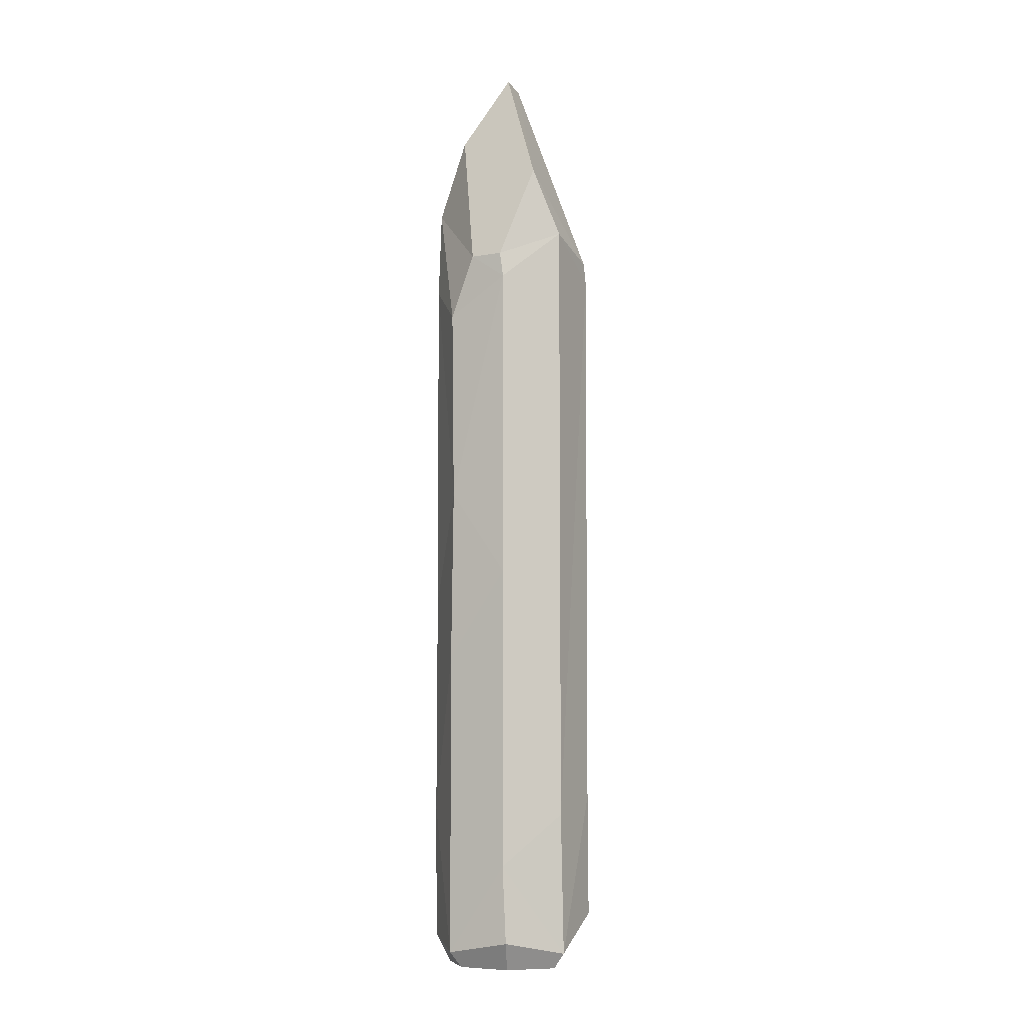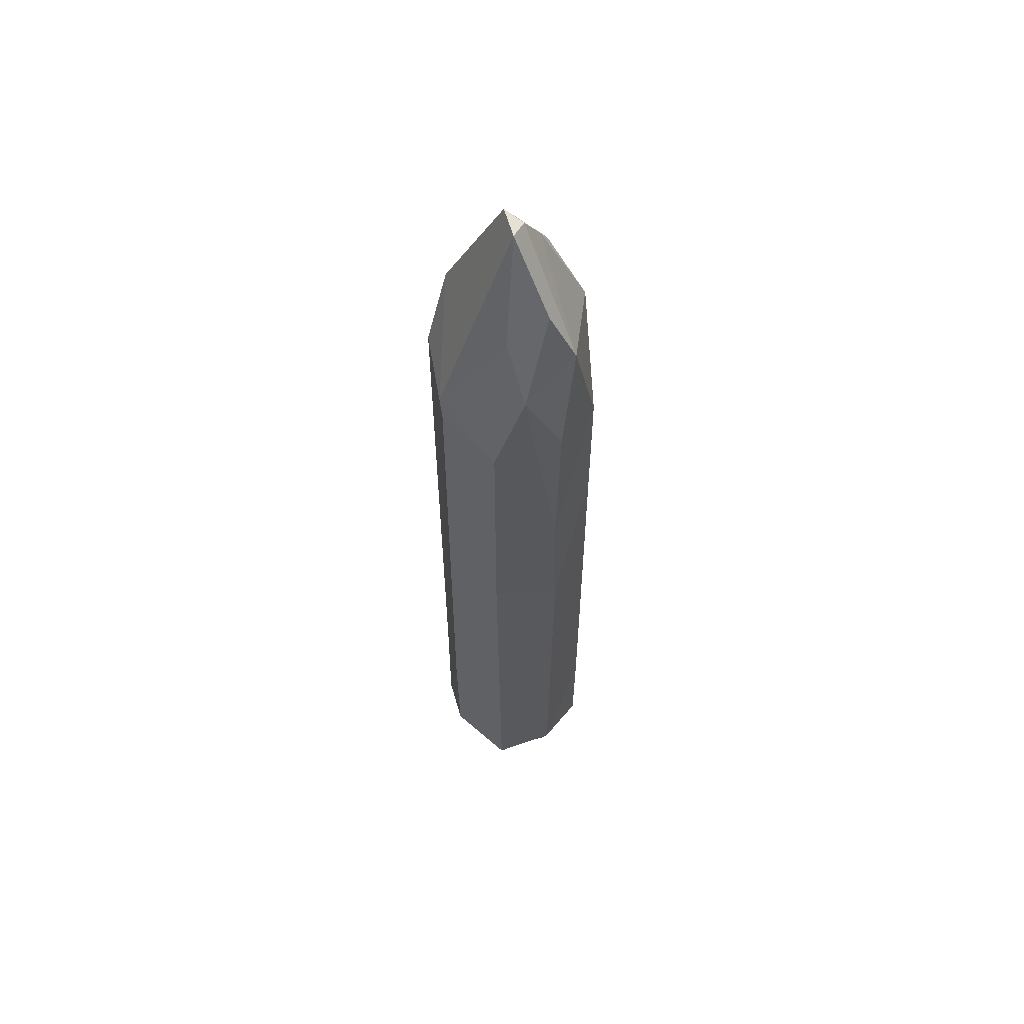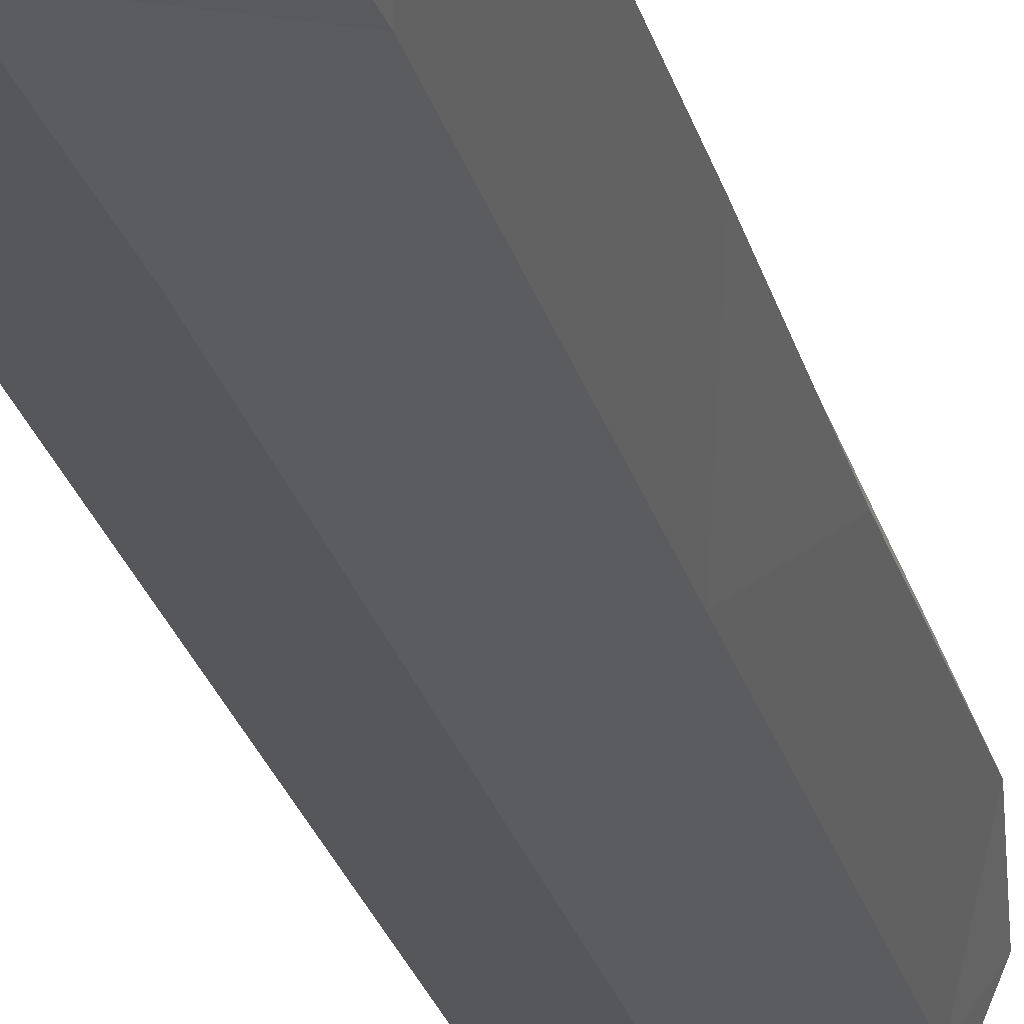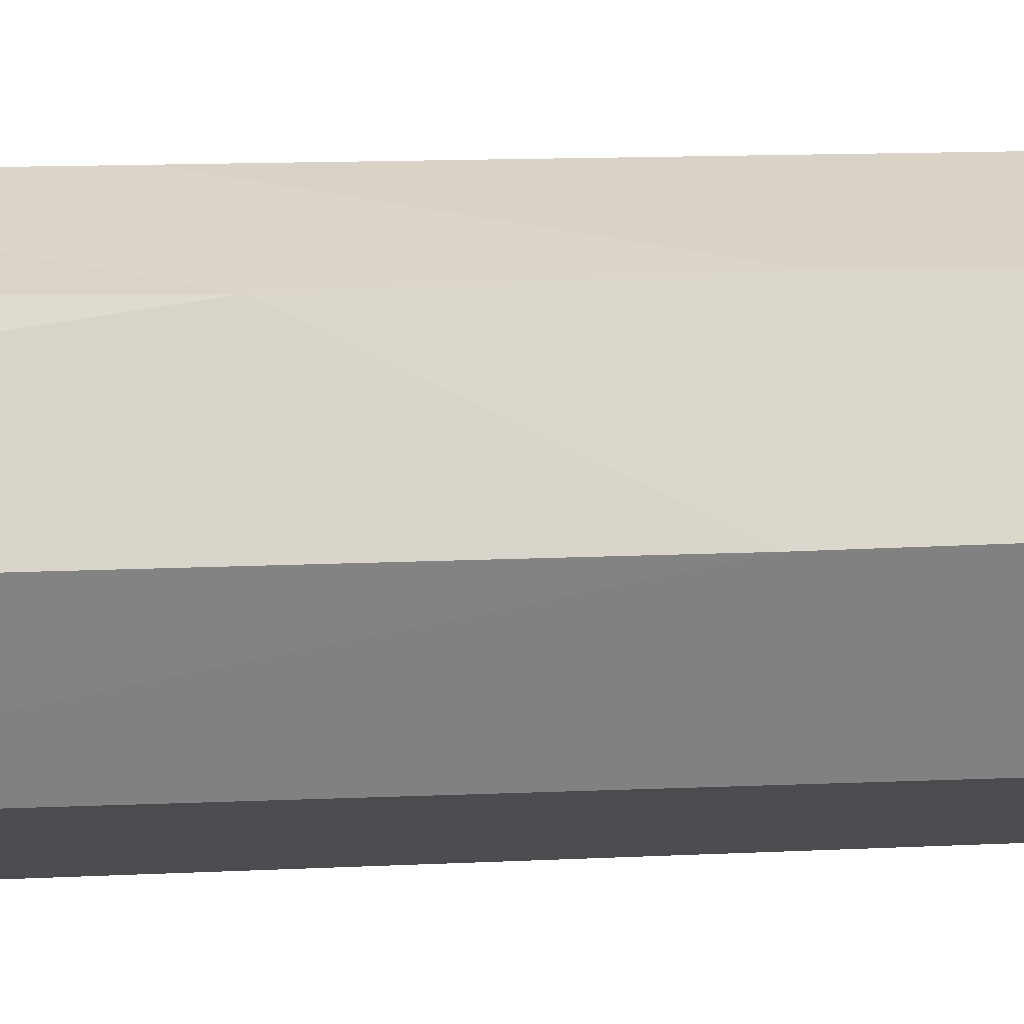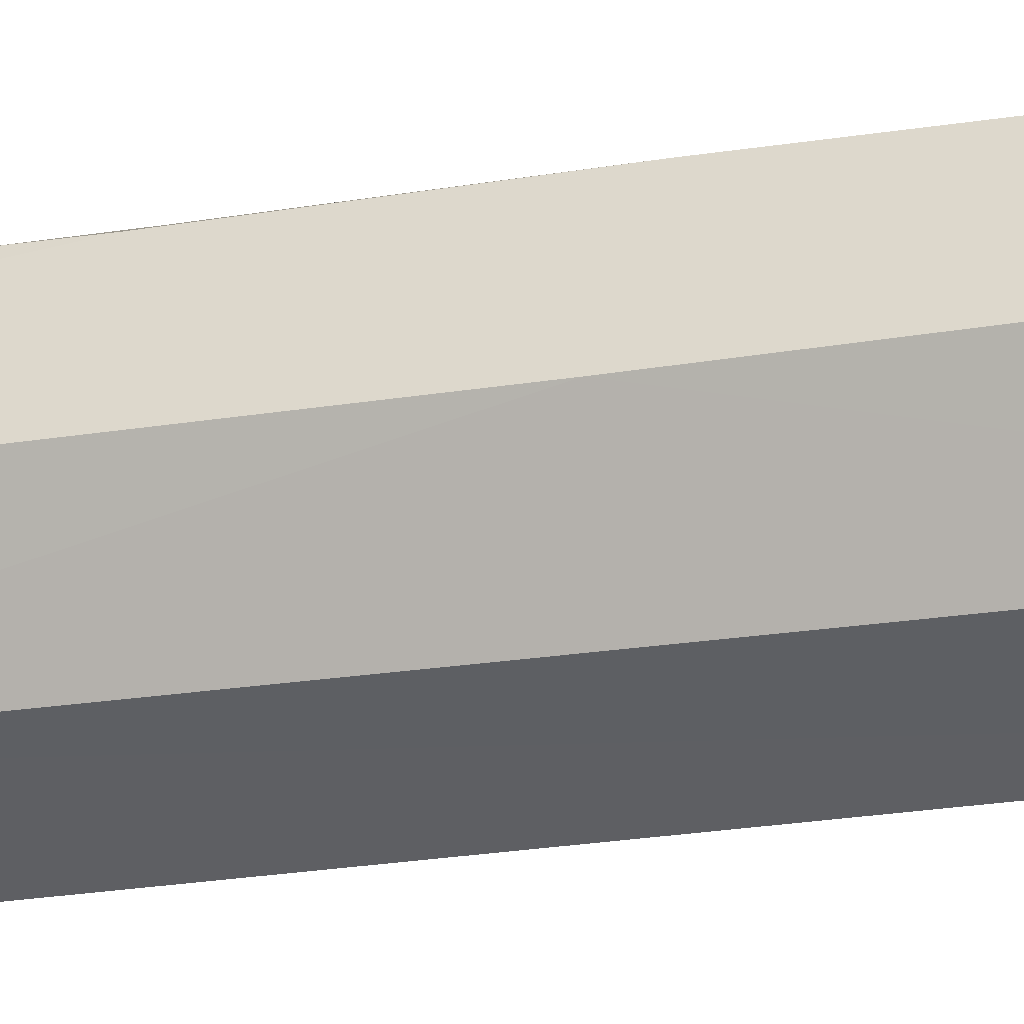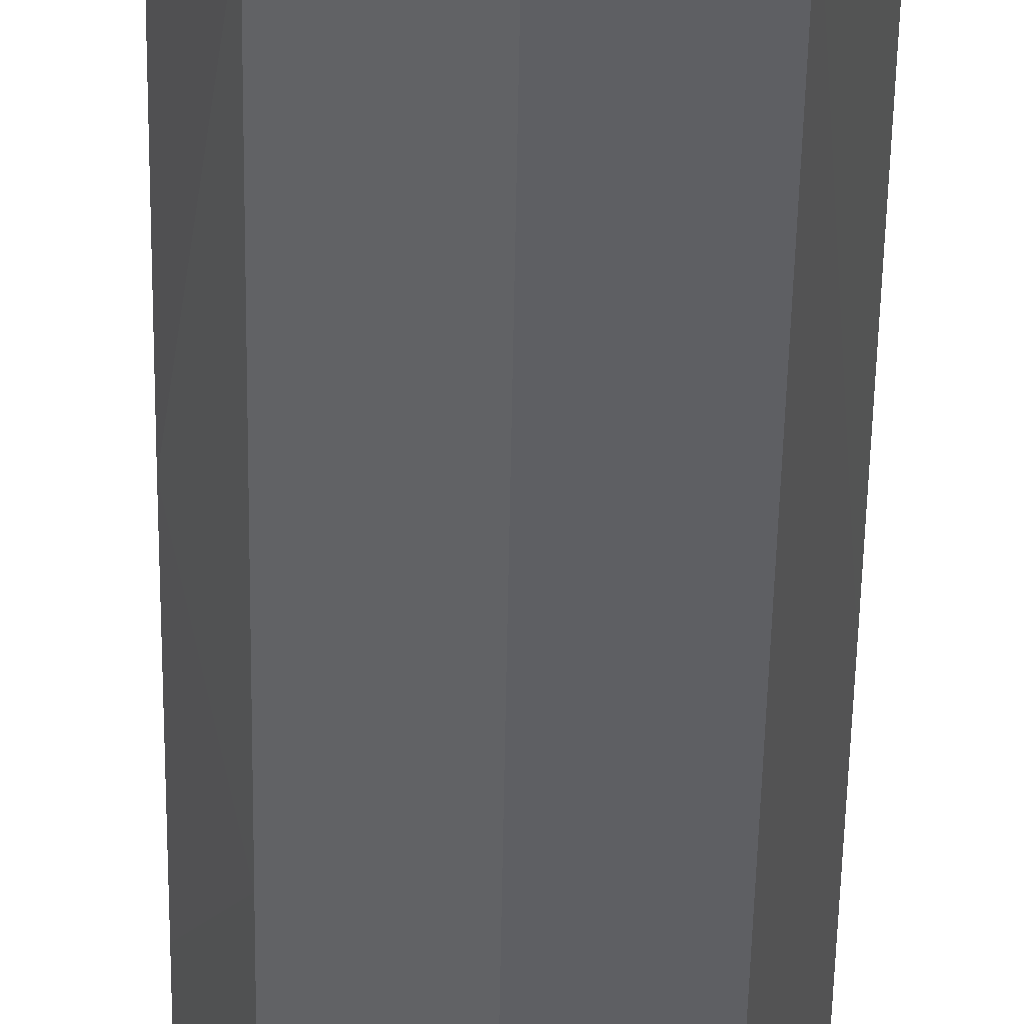
<metadata>
{"format":"obj","ext":"obj","renderer":"f3d","projection":"perspective","resolution":1024,"background":"white","views":[{"elev":-6.3,"azim":140.5,"up":"+Y"},{"elev":58.8,"azim":-79.3,"up":"+Y"},{"elev":-22.0,"azim":12.3,"up":"+Z"},{"elev":5.9,"azim":-103.8,"up":"+Z"},{"elev":-20.3,"azim":-72.2,"up":"+Z"},{"elev":-42.4,"azim":179.2,"up":"+Z"}]}
</metadata>
<code>
v -0.08158 0.7966 0.1498
v 0.1184 0.7537 0.1364
v -0.004223 0.1926 0.1848
v 0.05796 -1.049 0.1393
v 0.003914 -0.8154 0.185
v 0.05629 0.9993 0.04765
v 0.1276 -0.2216 0.1335
v 0.1335 -0.7216 0.1276
v -0.004227 -1.05 0.1843
v -0.02798 1.08 0.008358
v -0.07928 0.9045 0.0918
v 0.1335 0.5526 0.1276
v 0.1101 0.925 0.05251
v -0.1276 0.5435 0.1335
v -0.004211 0.5098 0.1848
v 0.1295 -1.023 0.1295
v 0.1848 -0.3622 0.004204
v 0.1847 0.4662 0.004189
v 0.185 0.02838 -0.003914
v 0.0158 1.07 0.02132
v -0.1614 0.7089 0.05903
v -0.1335 0.1701 0.1276
v 0.1653 0.6081 -0.05069
v -0.1276 -0.1279 0.1335
v 0.1843 -1.05 0.004227
v -0.133 -1.001 0.1282
v 0.02956 1.087 -0.02185
v -0.185 -0.09662 -0.003914
v 0.1282 -1.022 -0.133
v -0.185 0.5071 -0.003933
v -0.1843 -1.05 0.004227
v 0.1367 0.6082 -0.1205
v 0.1335 -0.8466 -0.1276
v 0.0583 0.8211 -0.1524
v -0.1178 0.8469 0.01111
v -0.1198 0.6185 -0.1357
v 0.1335 0.5516 -0.1276
v -0.1335 0.5745 -0.1276
v -0.1272 -0.6943 -0.1326
v 0.1335 -0.1591 -0.1276
v 0.003914 0.6643 -0.185
v -0.1335 -0.9716 -0.1276
v -0.004227 -1.05 -0.1843
v 0.003922 -0.7294 -0.185
v -0.1093 -1.086 0.1053
v 0.04764 -1.086 0.1145
v -0.003475 -1.087 0.1515
v 0.1053 -1.086 -0.1093
v 0.1064 -1.087 0.1064
v 0.1515 -1.087 0.003475
v -0.1515 -1.087 0.003475
v -0.08596 -1.052 -0.06927
v -0.1097 -1.022 -0.1049
v -0.003475 -1.087 -0.1515
f 1 15 2
f 5 9 4
f 3 12 15
f 5 3 24
f 1 10 11
f 6 1 2
f 3 5 7
f 8 5 4
f 10 35 11
f 1 14 15
f 7 5 8
f 21 1 11
f 12 3 7
f 3 22 24
f 5 24 26
f 5 26 9
f 6 2 13
f 12 2 15
f 15 14 22
f 15 22 3
f 16 8 4
f 45 46 47
f 17 7 8
f 2 12 18
f 46 48 49
f 20 1 6
f 11 35 21
f 23 13 2
f 14 21 22
f 19 12 7
f 48 50 49
f 23 2 18
f 22 28 24
f 45 48 46
f 20 10 1
f 13 27 6
f 27 20 6
f 22 30 28
f 8 16 25
f 51 48 45
f 18 12 19
f 7 17 19
f 26 24 28
f 21 30 22
f 26 28 31
f 21 35 30
f 17 8 25
f 27 10 20
f 35 36 30
f 37 23 18
f 19 37 18
f 25 33 17
f 33 25 29
f 37 32 23
f 38 28 30
f 40 19 17
f 31 28 39
f 31 39 42
f 52 48 51
f 34 13 23
f 10 36 35
f 27 13 34
f 40 37 19
f 33 40 17
f 34 23 32
f 30 36 38
f 28 38 39
f 51 53 52
f 38 44 39
f 44 40 33
f 42 39 43
f 43 33 29
f 53 54 52
f 41 34 32
f 41 32 37
f 38 36 41
f 54 48 52
f 36 10 34
f 40 41 37
f 41 40 44
f 38 41 44
f 43 44 33
f 39 44 43
f 34 10 27
f 41 36 34
f 14 1 21
f 4 9 47 46
f 9 26 45 47
f 16 4 46 49
f 29 25 50 48
f 25 16 49 50
f 26 31 51 45
f 31 42 53 51
f 42 43 54 53
f 43 29 48 54

</code>
